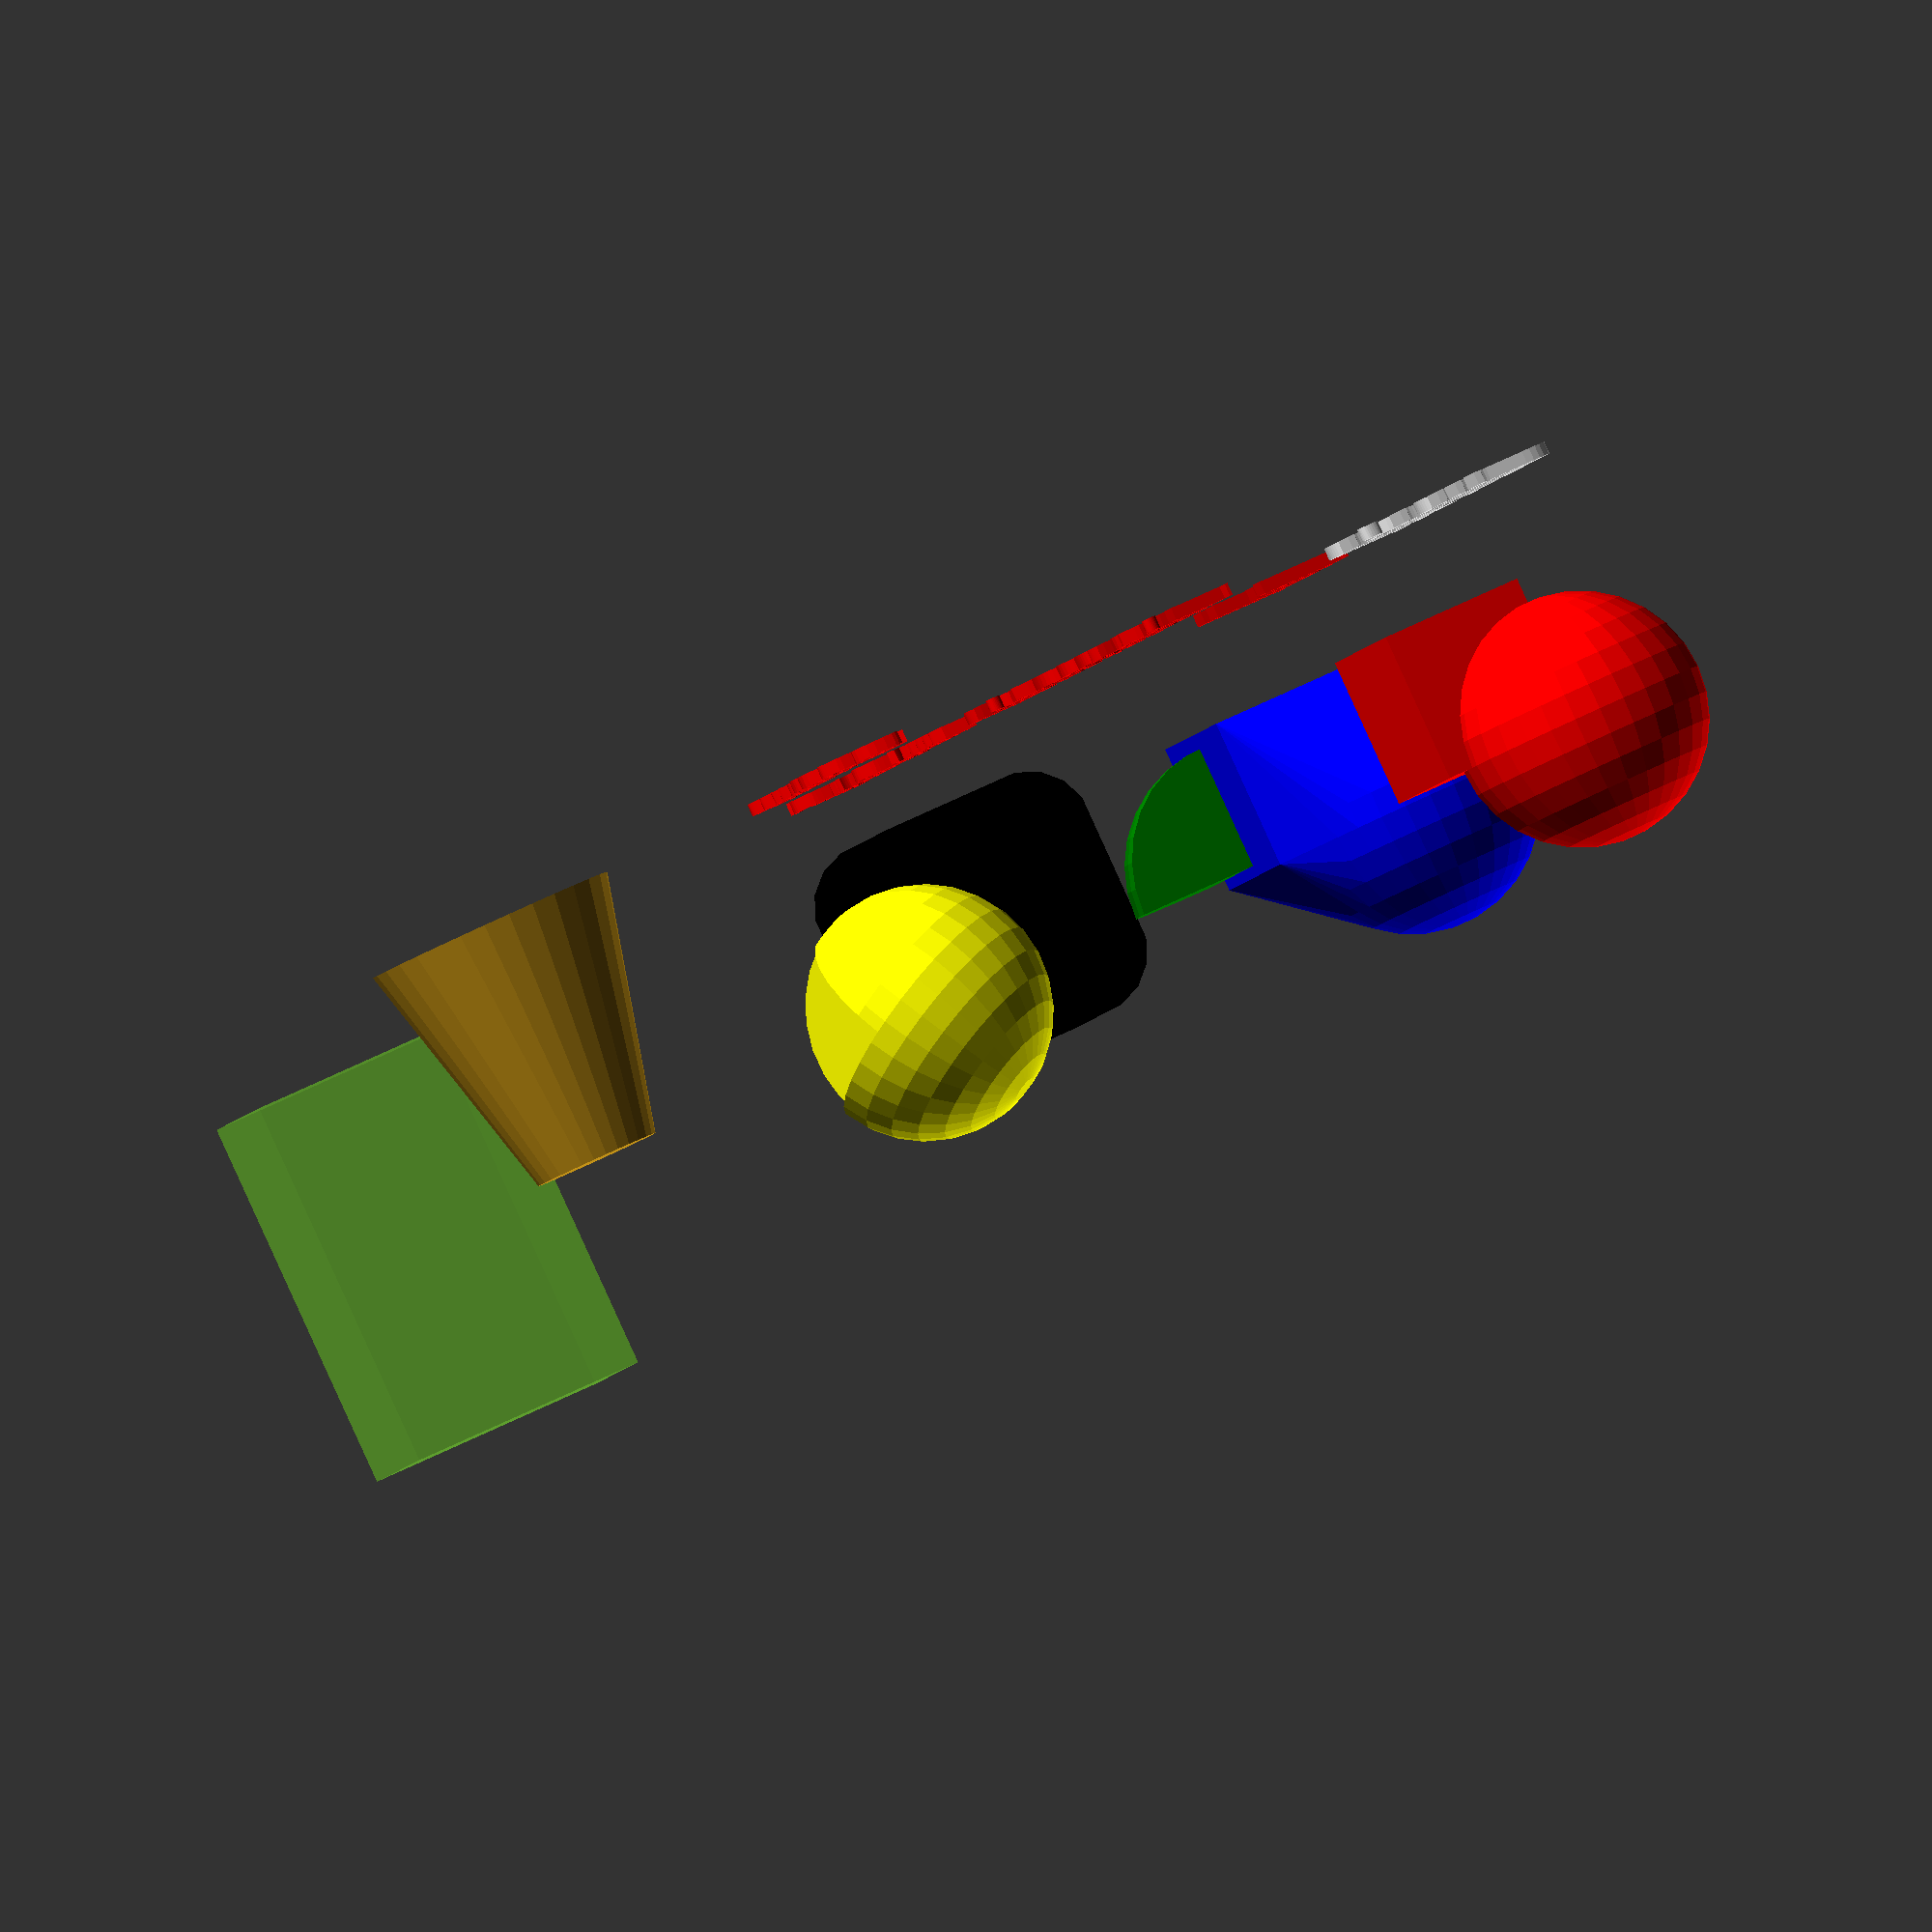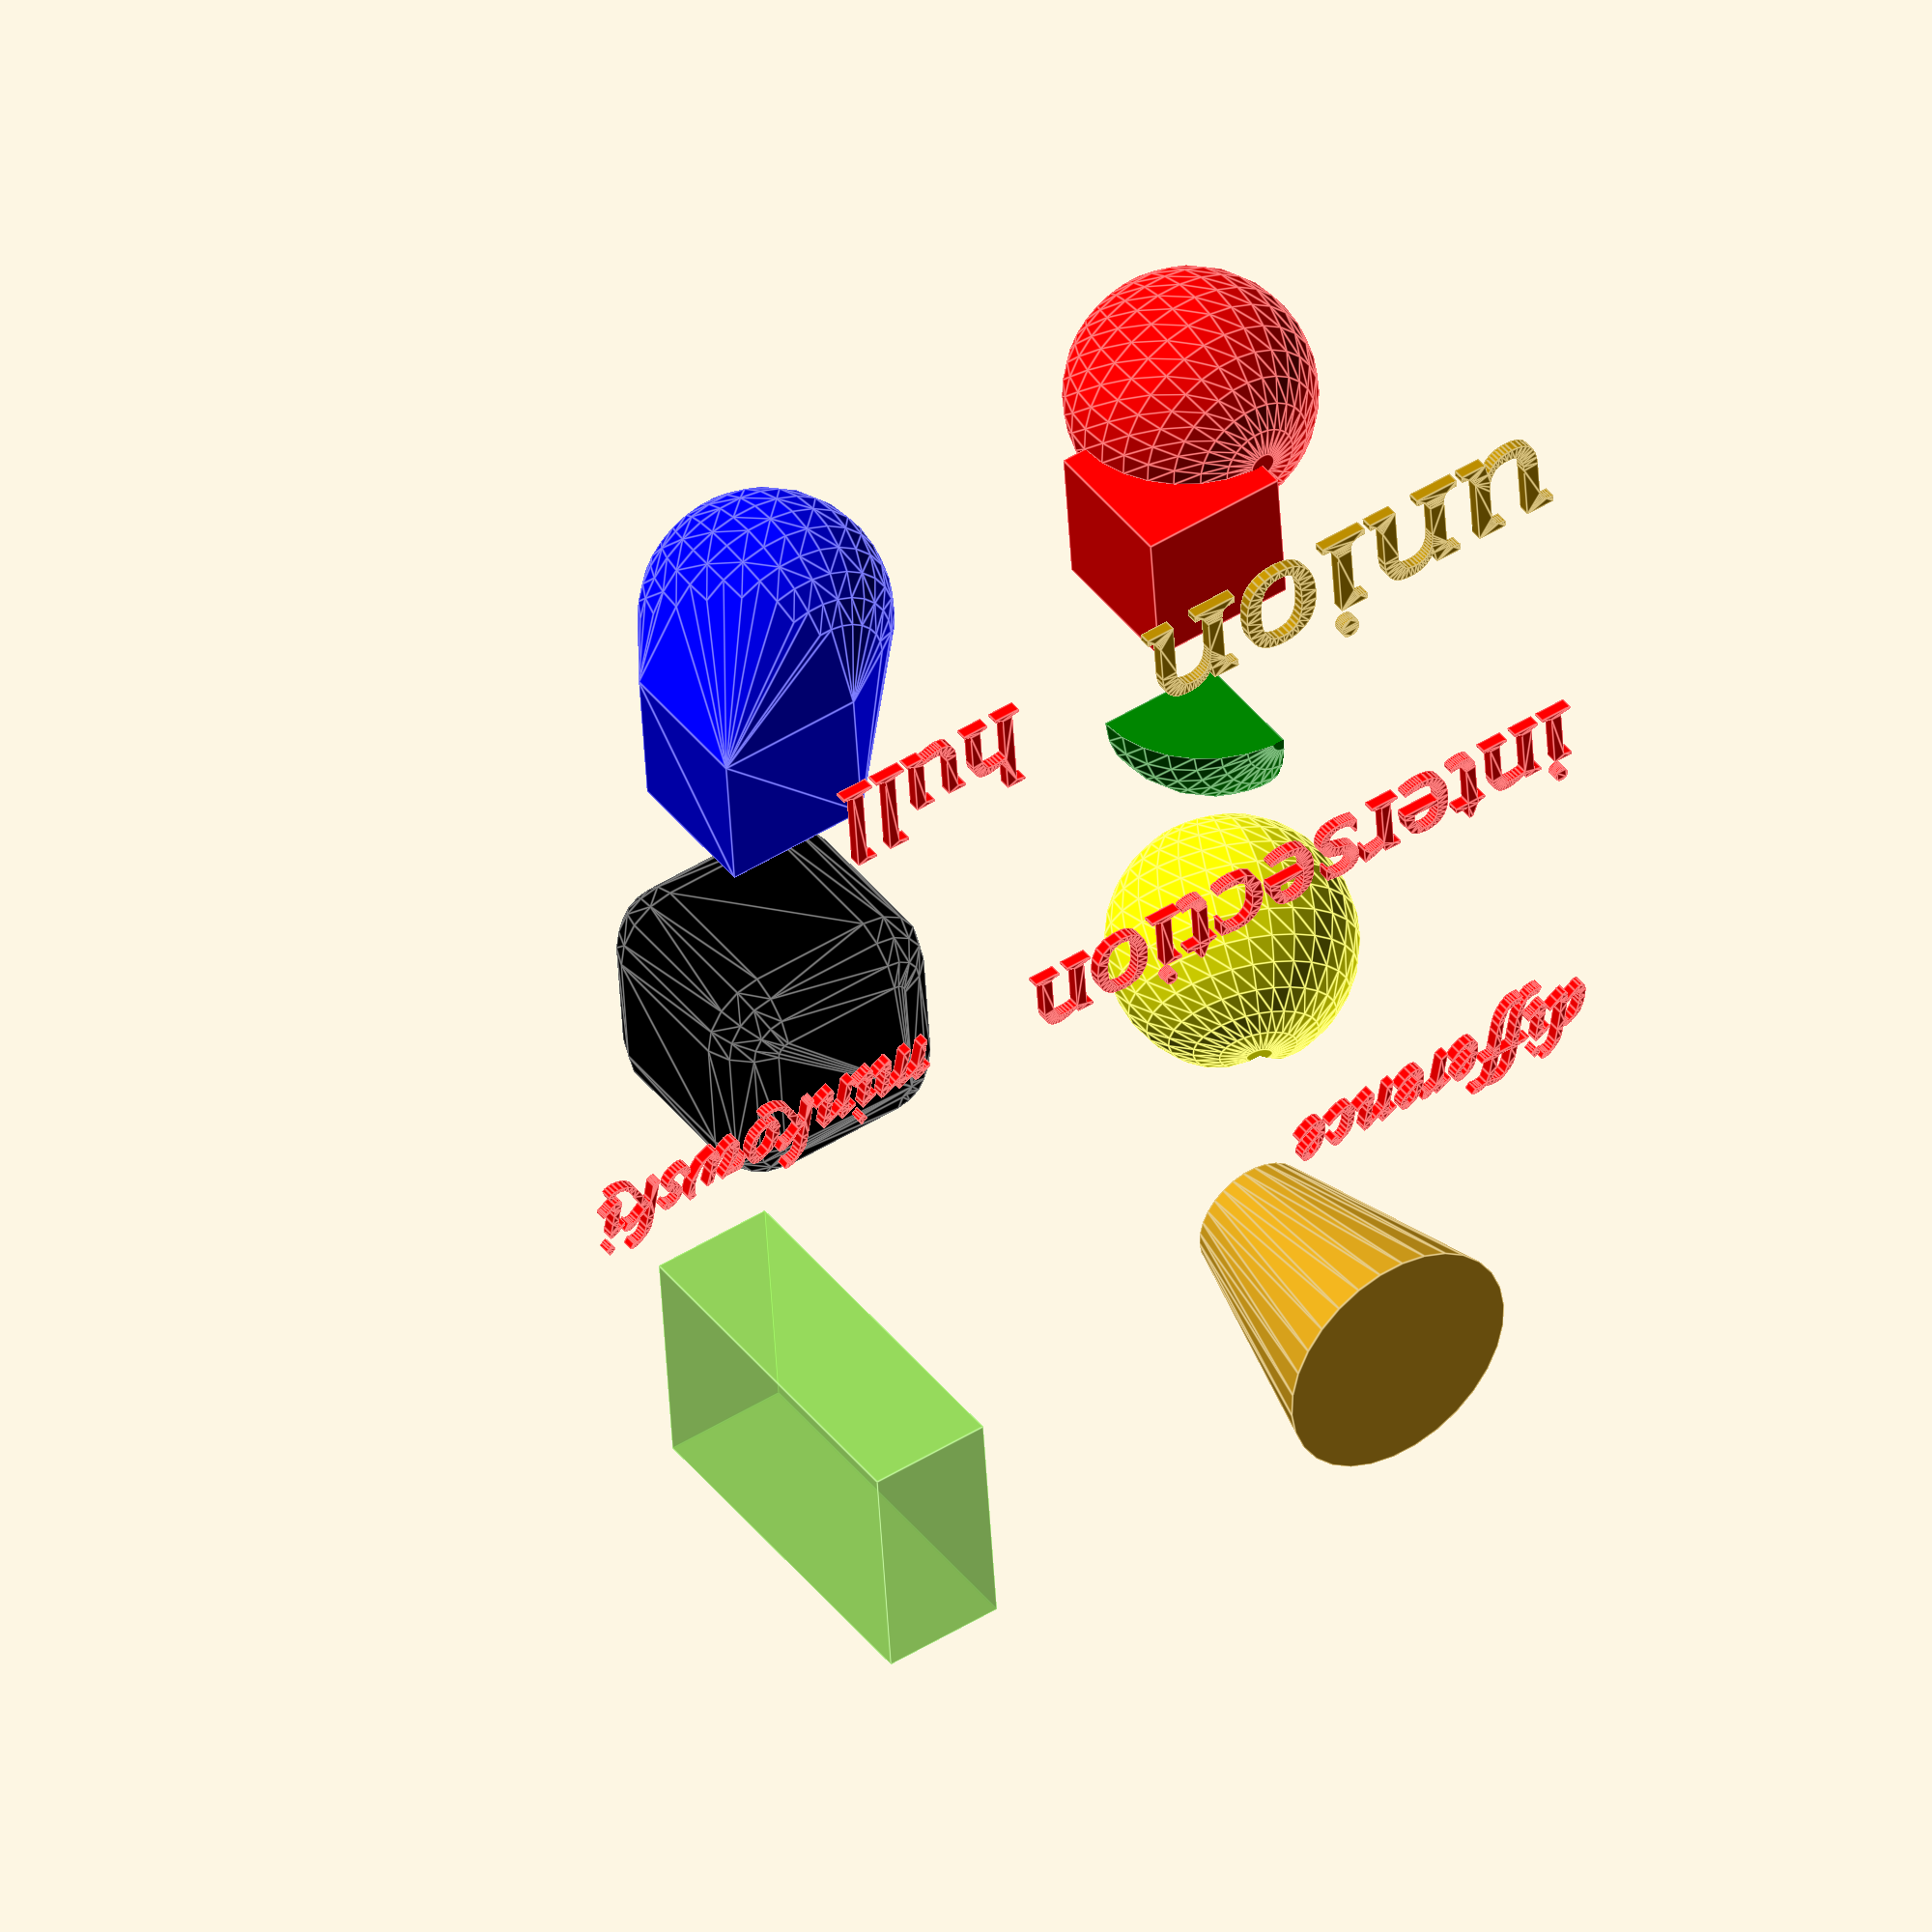
<openscad>
/*
  CSG operators - union, difference, intersection, hull and minkowski apply to 3D objects

*/

color("red") union(){
  sphere(10);
  cube(12); 
}

translate([-20,0,20])
    text("union",size=10,font="Georgia");


color("green") translate([0,30,0])
   intersection(){
    sphere(10);
    cube(12); 
}

translate([-20,30,20])
   color("red")  text("intersection",size=8,font="Times New Roman");


color("yellow") translate([0,60,0])
   rotate([0,30,45])
      difference(){
      sphere(10);
      cube(12); 
}

translate([-20,60,20])
   color("red")  text("difference",size=6,font="Comic Sans MS");


color("blue") translate([40,0,0])
   hull(){
      sphere(10);
      cube(12); 
}

translate([30,0,20])
   color("red")  text("hull",size=8,font="Times New Roman");


translate([40,30,20])
   color("red")  text("minkowski",size=6,font="Comic Sans MS");


color("black") translate([40,30,0])
   minkowski(){
      cube(10);
     sphere(5); 
}

translate([40,90,0])
color([.5,.9,.2,0.5]) cube([10,20,30],center=true);

translate([0,90,0])
color([.8,.6,.1,1]) cylinder(r1=5,r2=10,h=20);


</openscad>
<views>
elev=91.1 azim=248.8 roll=24.5 proj=o view=wireframe
elev=137.3 azim=356.3 roll=214.4 proj=o view=edges
</views>
